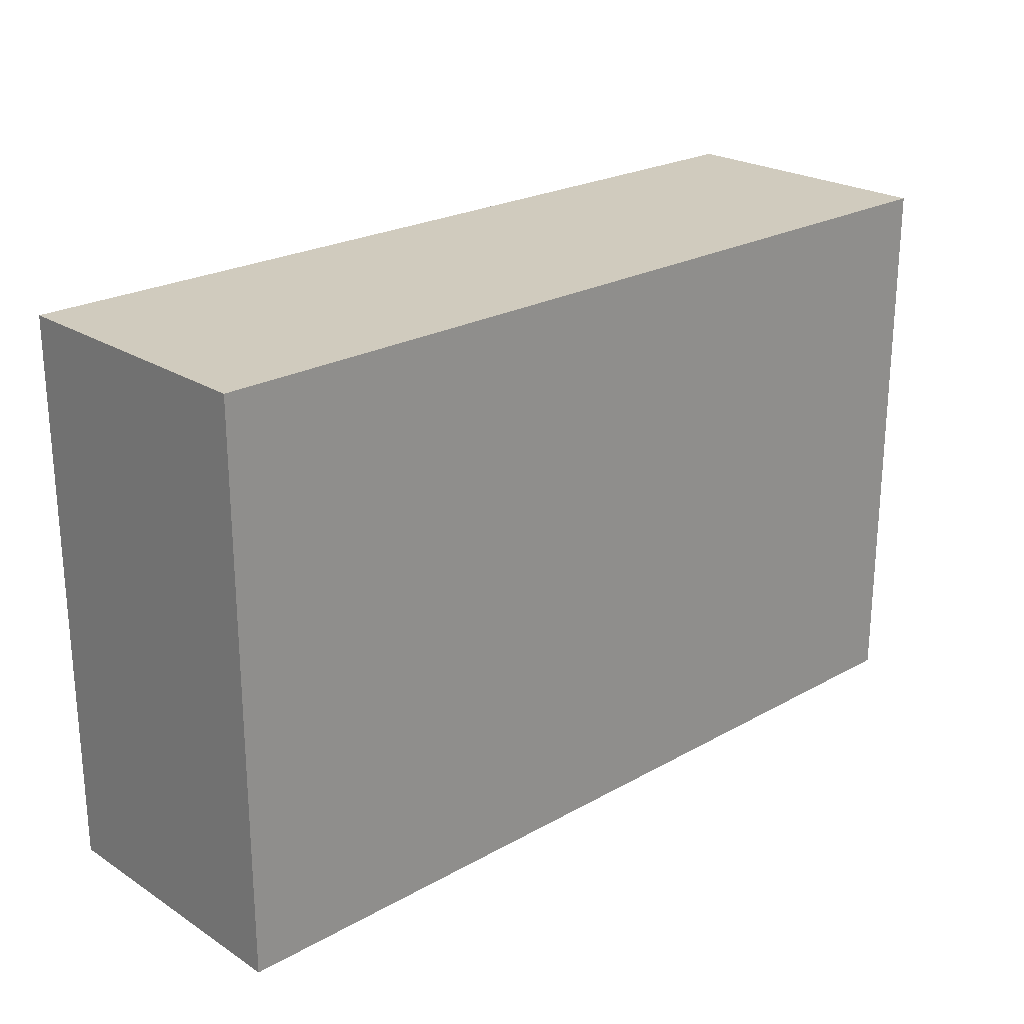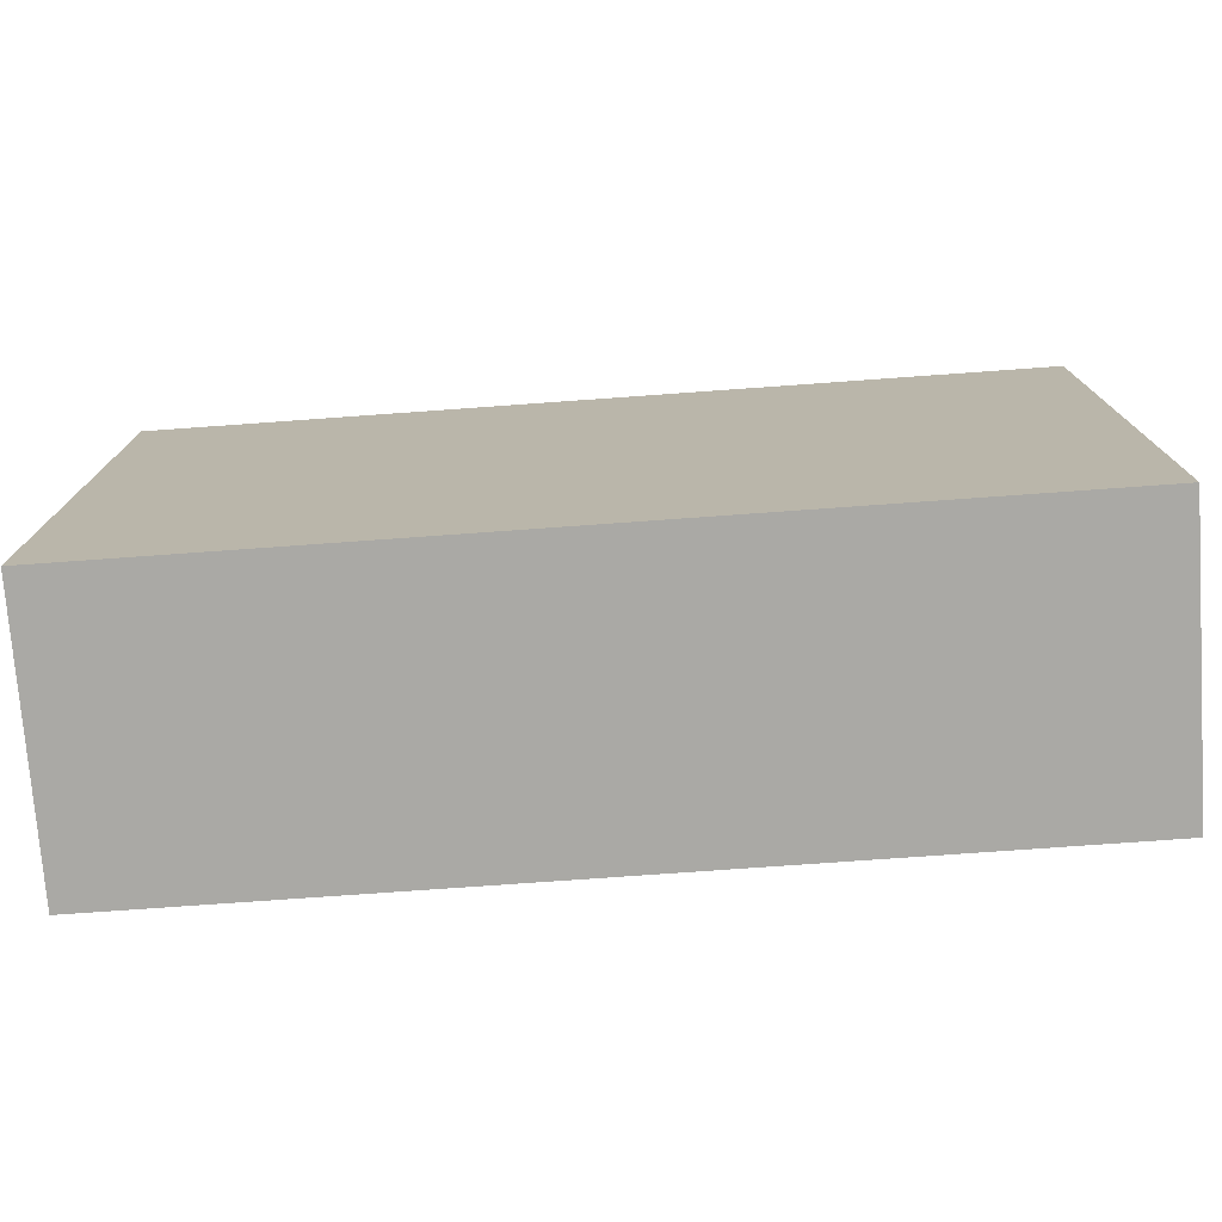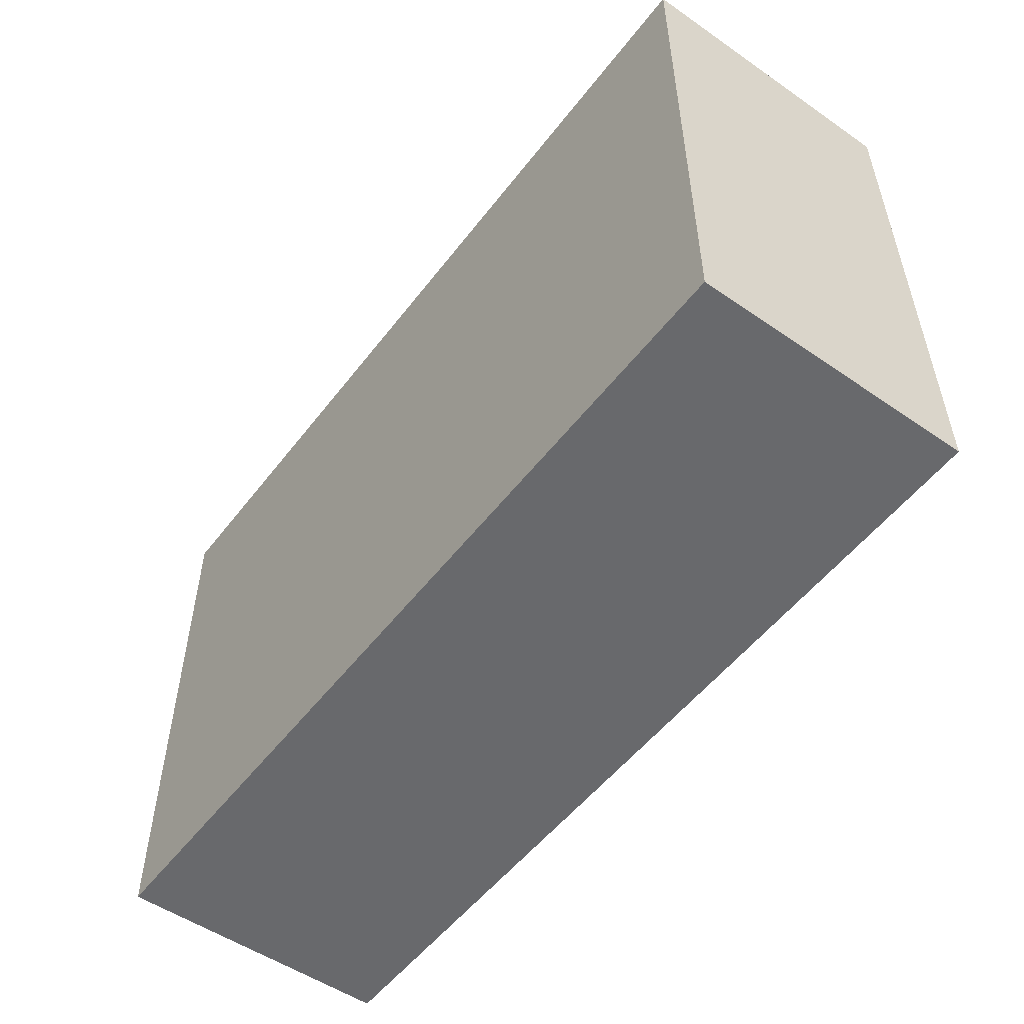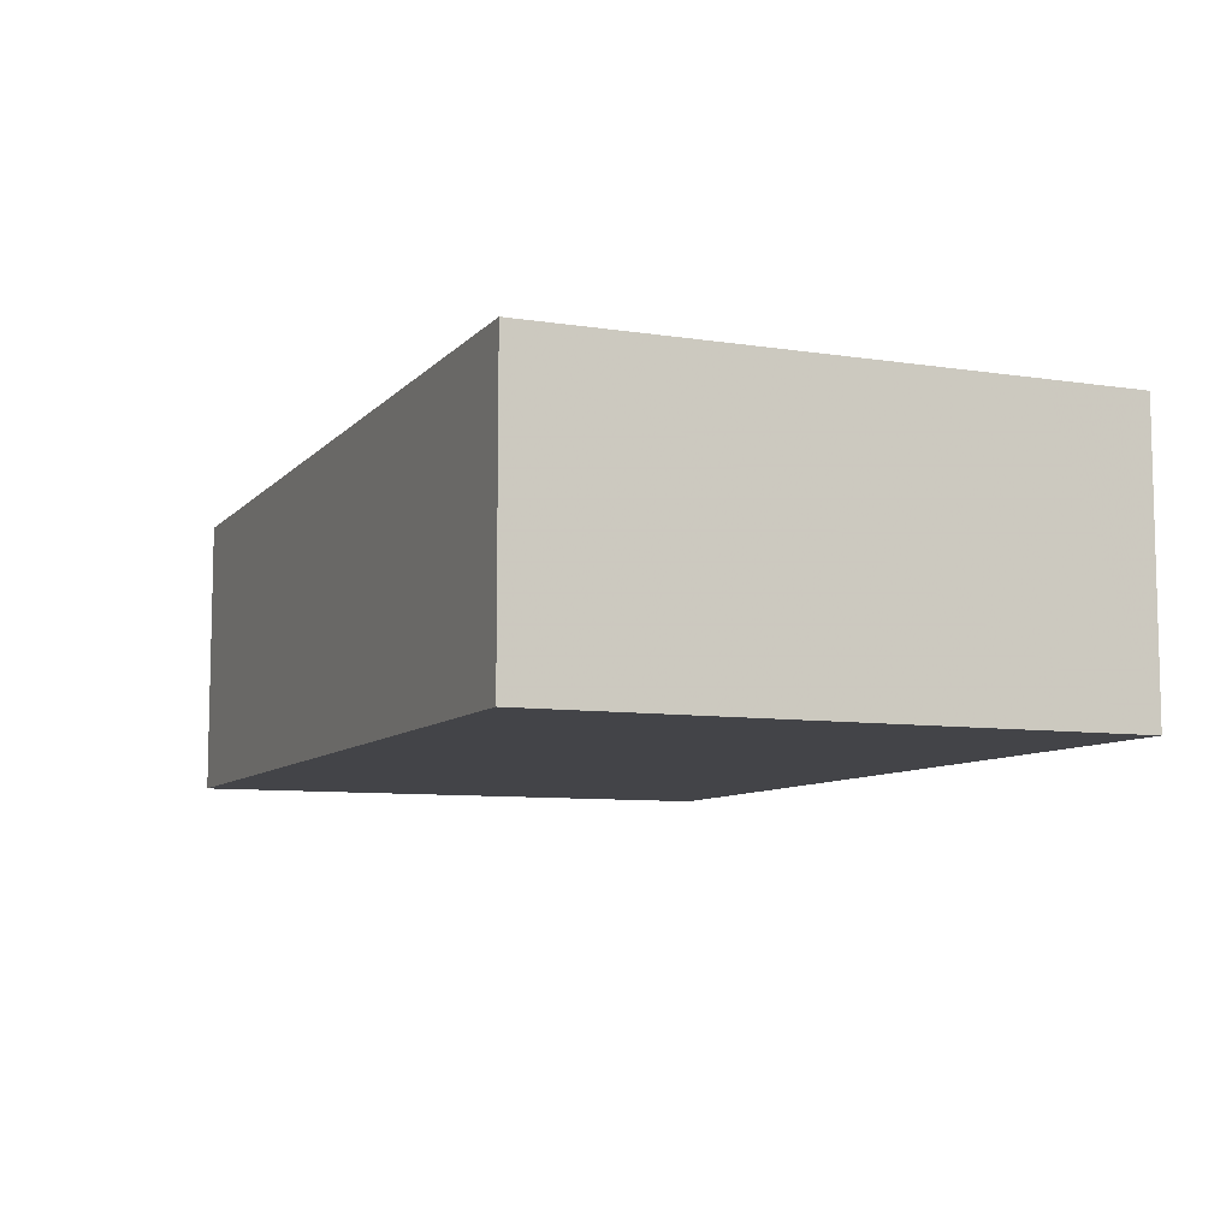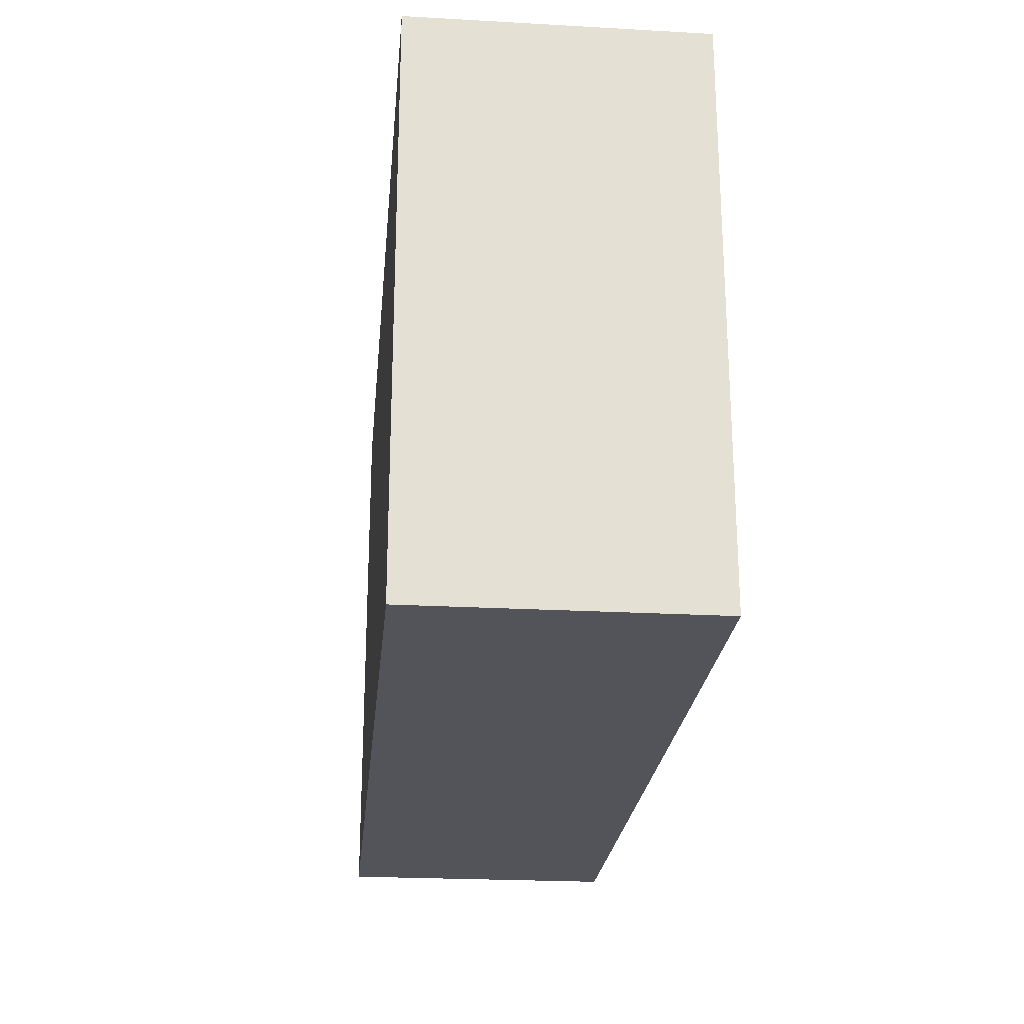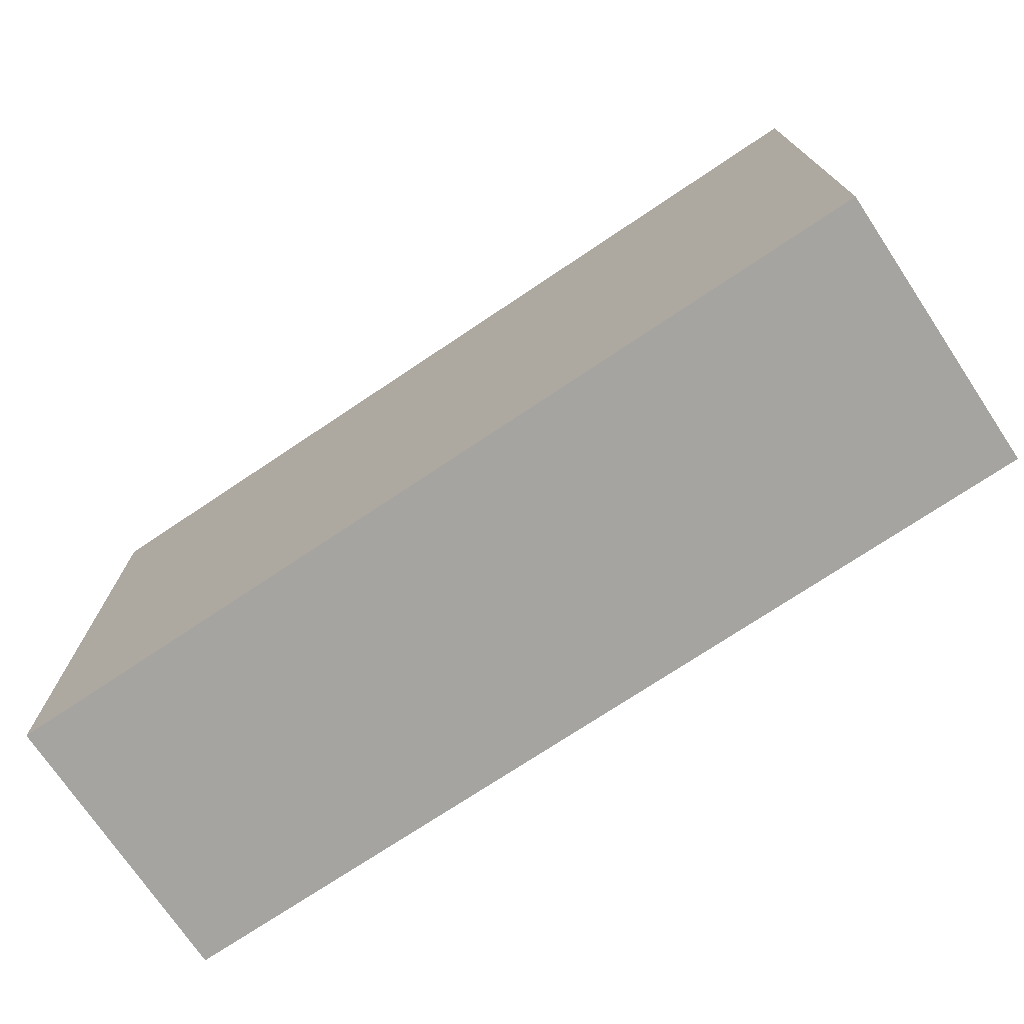
<metadata>
{"format":"obj","ext":"obj","renderer":"f3d","projection":"perspective","resolution":1024,"background":"white","views":[{"elev":23.4,"azim":-43.2,"up":"+Z"},{"elev":-75.4,"azim":4.1,"up":"+Z"},{"elev":-52.8,"azim":-126.5,"up":"+Z"},{"elev":-8.3,"azim":67.1,"up":"+Y"},{"elev":-23.7,"azim":-95.3,"up":"+Z"},{"elev":-73.4,"azim":-146.2,"up":"+Z"}]}
</metadata>
<code>
v 64 -88 352
v 64 -48 432
v 64 -48 352
v 64 -88 432
v 192 -48 432
v 192 -88 352
v 192 -48 352
v 192 -88 432
f 1 2 3
f 1 4 2
f 5 6 7
f 5 8 6
f 7 1 3
f 7 6 1
f 4 5 2
f 4 8 5
f 2 7 3
f 2 5 7
f 6 4 1
f 6 8 4

</code>
